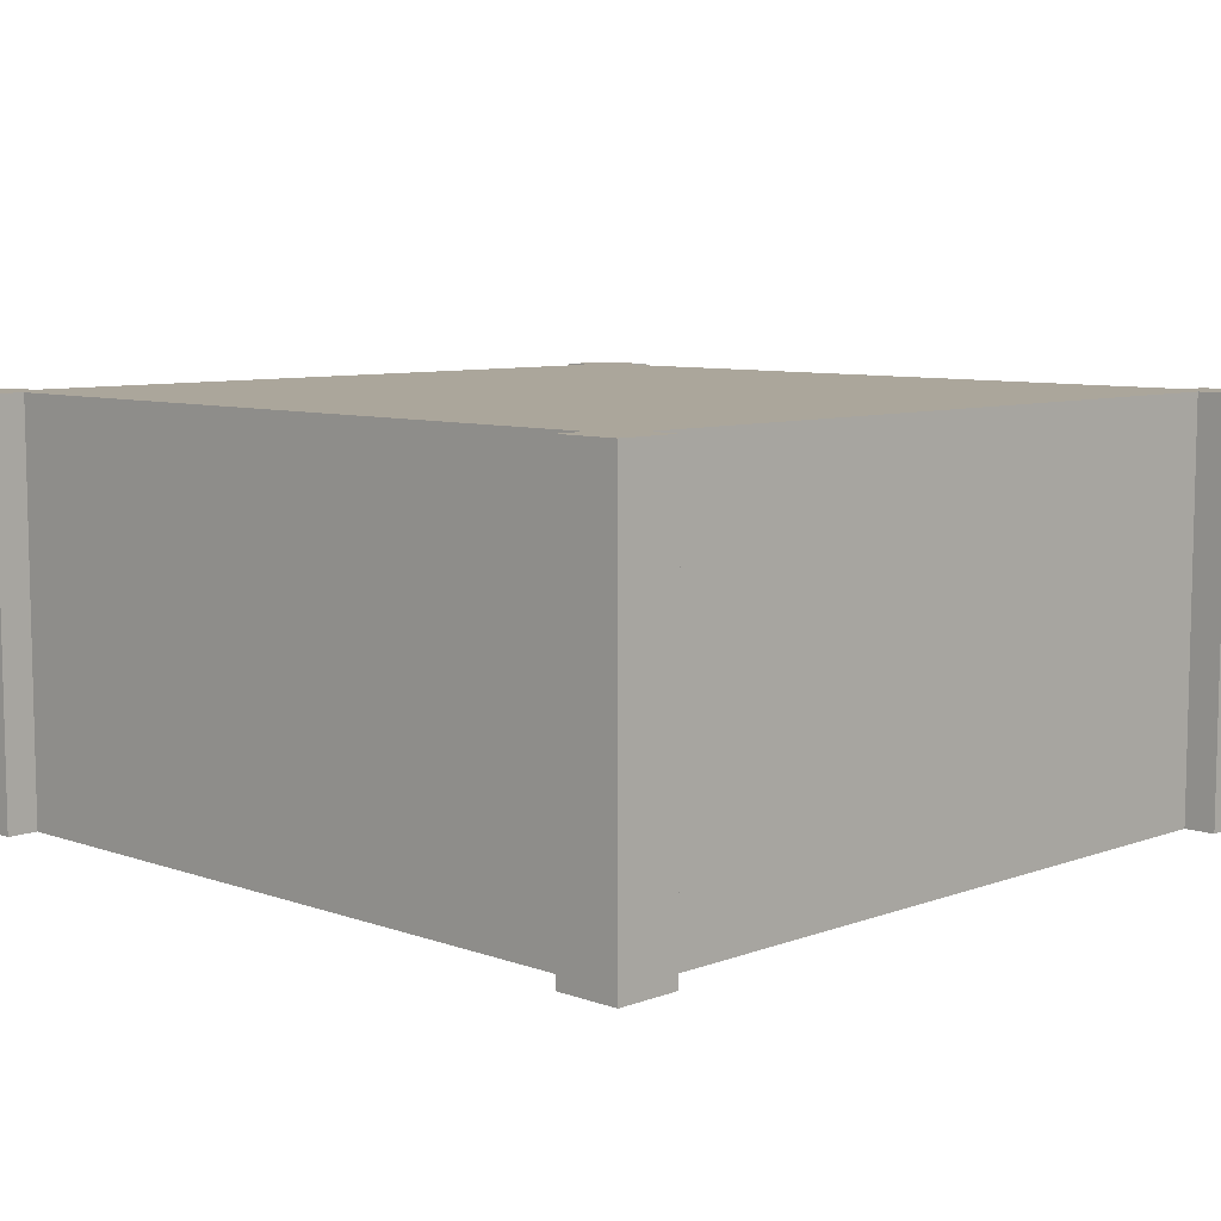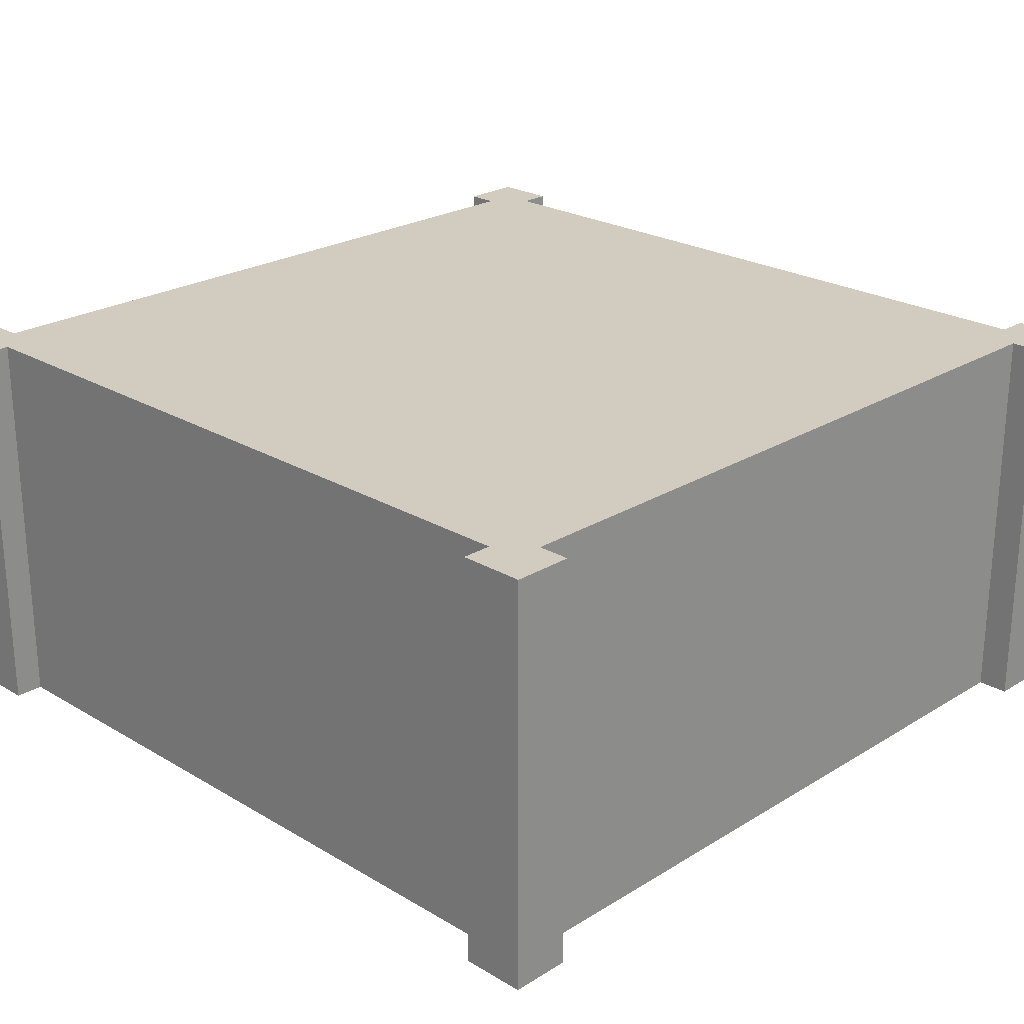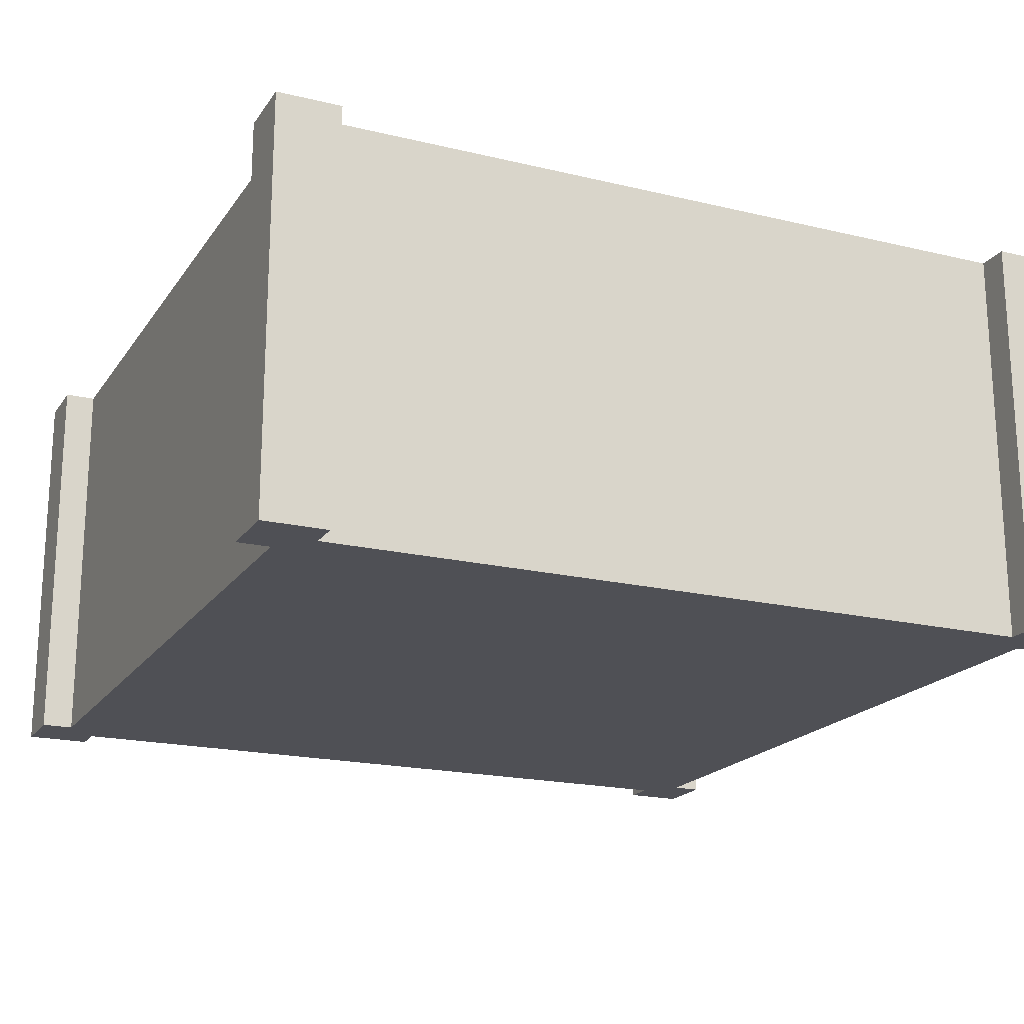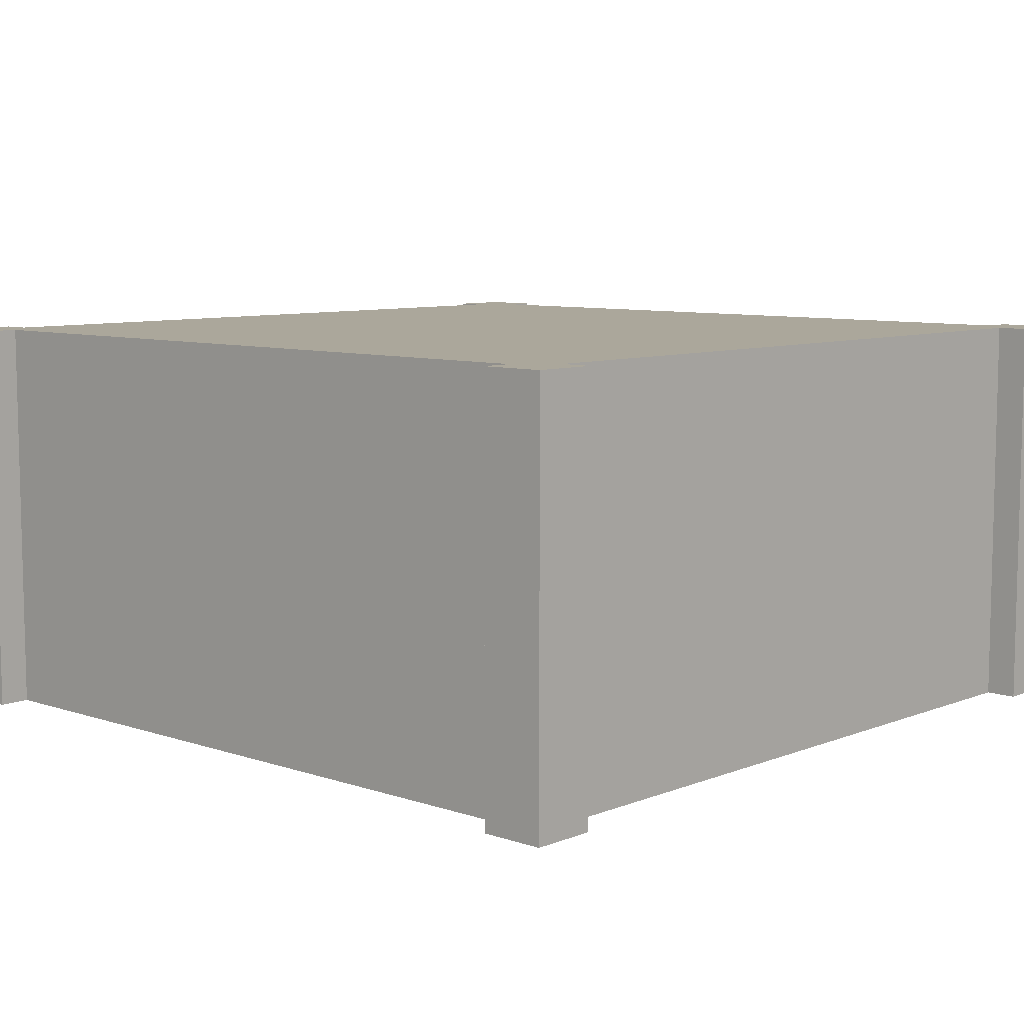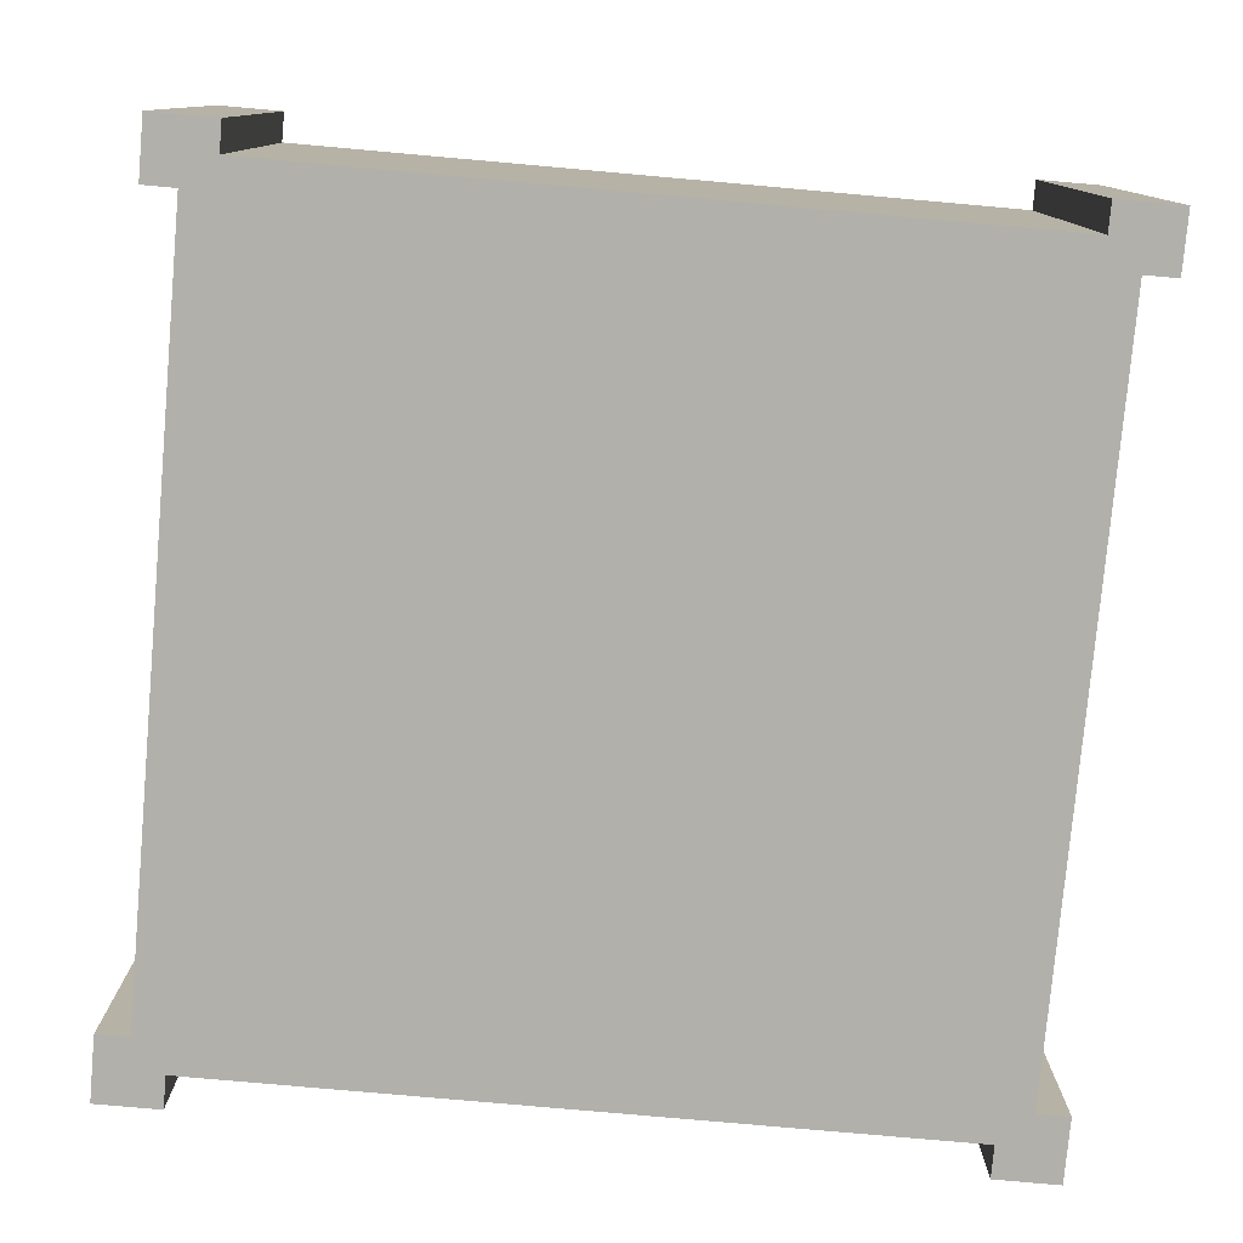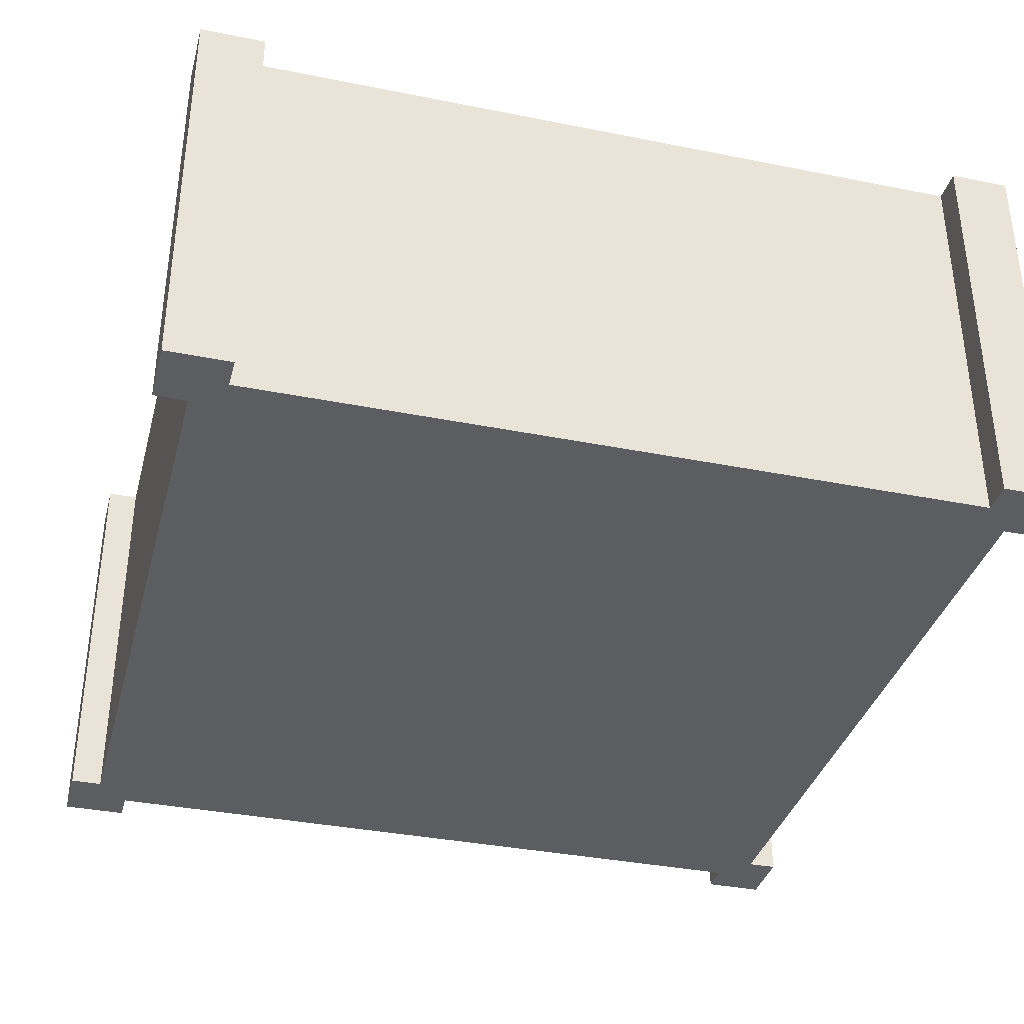
<metadata>
{"format":"obj","ext":"obj","renderer":"f3d","projection":"perspective","resolution":1024,"background":"white","views":[{"elev":7.9,"azim":44.5,"up":"+Y"},{"elev":23.8,"azim":-135.5,"up":"+Y"},{"elev":-19.3,"azim":65.7,"up":"+Y"},{"elev":8.1,"azim":-47.2,"up":"+Y"},{"elev":-78.5,"azim":174.9,"up":"+Y"},{"elev":-36.0,"azim":75.3,"up":"+Y"}]}
</metadata>
<code>
o Building.004
v -15 0 11
v -15 0.96 11
v -15 0 9
v -15 0.96 9
v -15.15 0 9
v -15.15 0.96 9
v -15.15 0 11
v -15.15 0.96 11
v -15.15 0 10.93
v -15.15 0.96 10.93
v -15 0 10.85
v -15 0.96 10.85
v -15.15 0.96 9.069
v -15 0 9.139
v -15.15 0 9.069
v -15 0.96 9.139
v -15.07 0.96 10.85
v -15.07 0 10.85
v -15.07 0 9.139
v -15.07 0.96 9.139
v -17 0 11
v -17 0.96 11
v -17 0 9
v -17 0.96 9
v -16.85 0 9
v -16.85 0.96 9
v -16.85 0 11
v -16.85 0.96 11
v -17 0 10.85
v -17 0.96 10.85
v -16.85 0.96 10.93
v -16.85 0 10.93
v -17 0 9.139
v -17 0.96 9.139
v -16.85 0.96 9.069
v -16.85 0 9.069
v -16.92 0.96 10.85
v -16.92 0 10.85
v -16.92 0 9.139
v -16.92 0.96 9.139
f 2 10 8
f 2 7 1
f 5 13 6
f 13 17 20
f 14 20 19
f 4 14 3
f 3 14 19
f 4 13 20
f 20 18 19
f 4 6 13
f 12 18 17
f 5 3 15
f 4 20 16
f 15 3 19
f 15 18 9
f 10 7 8
f 9 1 7
f 6 3 5
f 9 18 1
f 12 17 2
f 17 10 2
f 18 11 1
f 12 1 11
f 22 28 31
f 27 22 21
f 35 25 26
f 9 36 15
f 37 35 40
f 31 13 35
f 35 15 36
f 40 33 39
f 33 24 23
f 23 39 33
f 24 40 35
f 38 40 39
f 24 35 26
f 38 30 37
f 25 36 23
f 24 34 40
f 36 39 23
f 36 38 39
f 27 31 28
f 32 27 21
f 23 26 25
f 32 21 38
f 30 22 37
f 9 31 32
f 37 22 31
f 38 21 29
f 21 30 29
f 2 8 7
f 5 15 13
f 13 10 17
f 14 16 20
f 4 16 14
f 20 17 18
f 12 11 18
f 15 19 18
f 10 9 7
f 6 4 3
f 12 2 1
f 27 28 22
f 35 36 25
f 9 32 36
f 37 31 35
f 31 10 13
f 35 13 15
f 40 34 33
f 33 34 24
f 38 37 40
f 38 29 30
f 36 32 38
f 27 32 31
f 23 24 26
f 9 10 31
f 21 22 30

</code>
